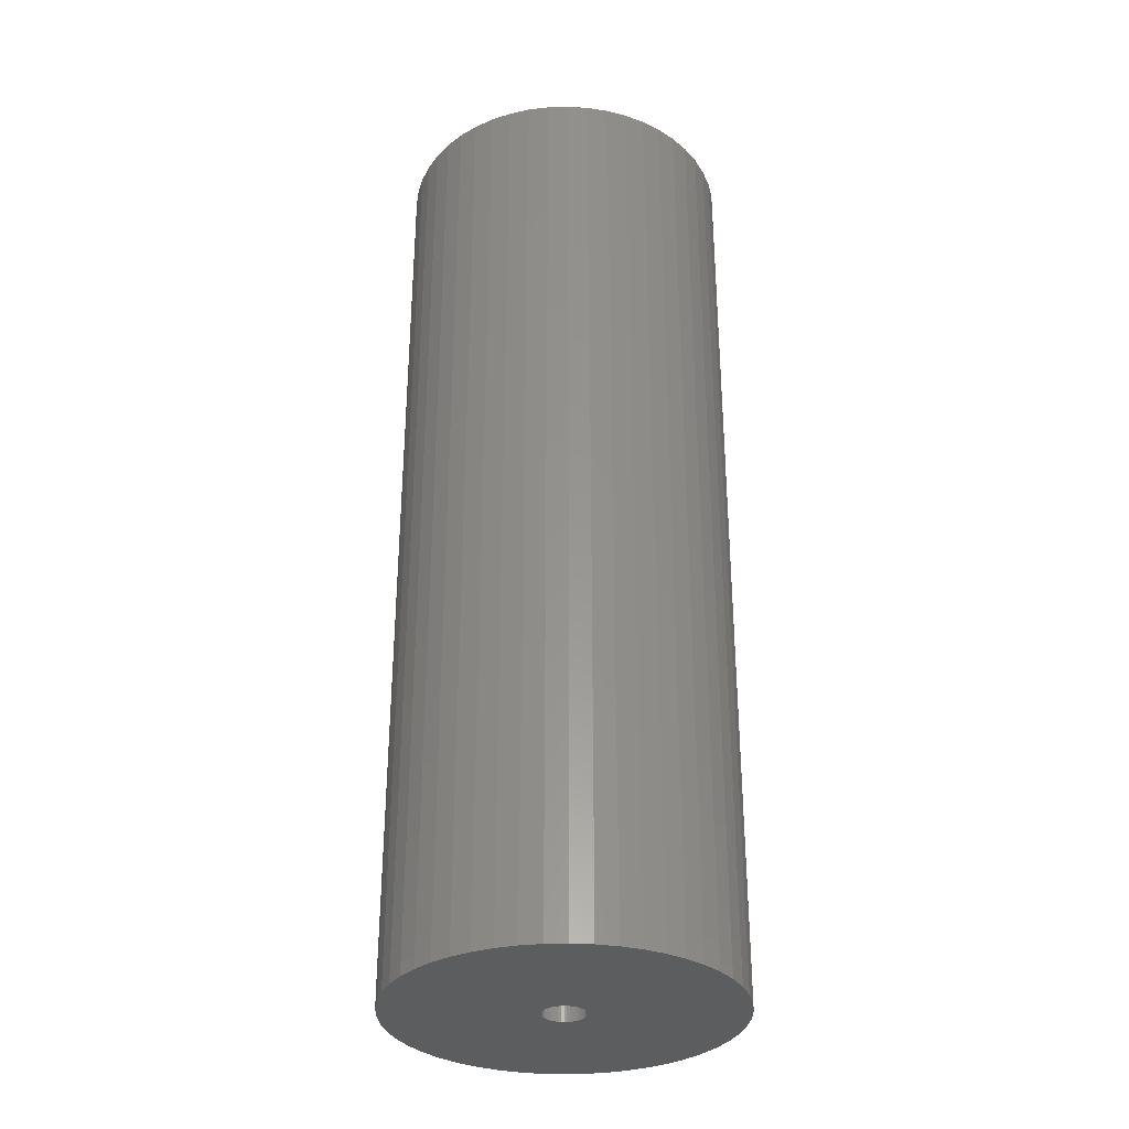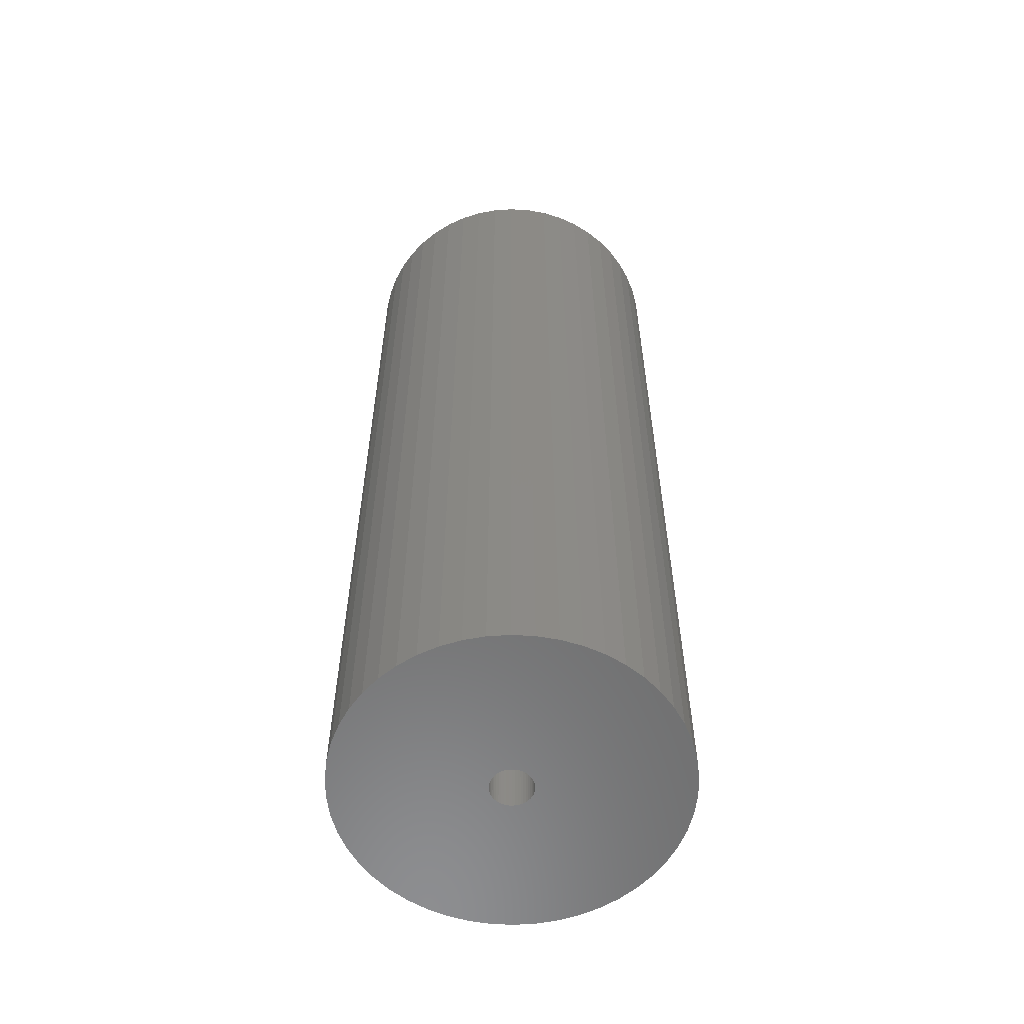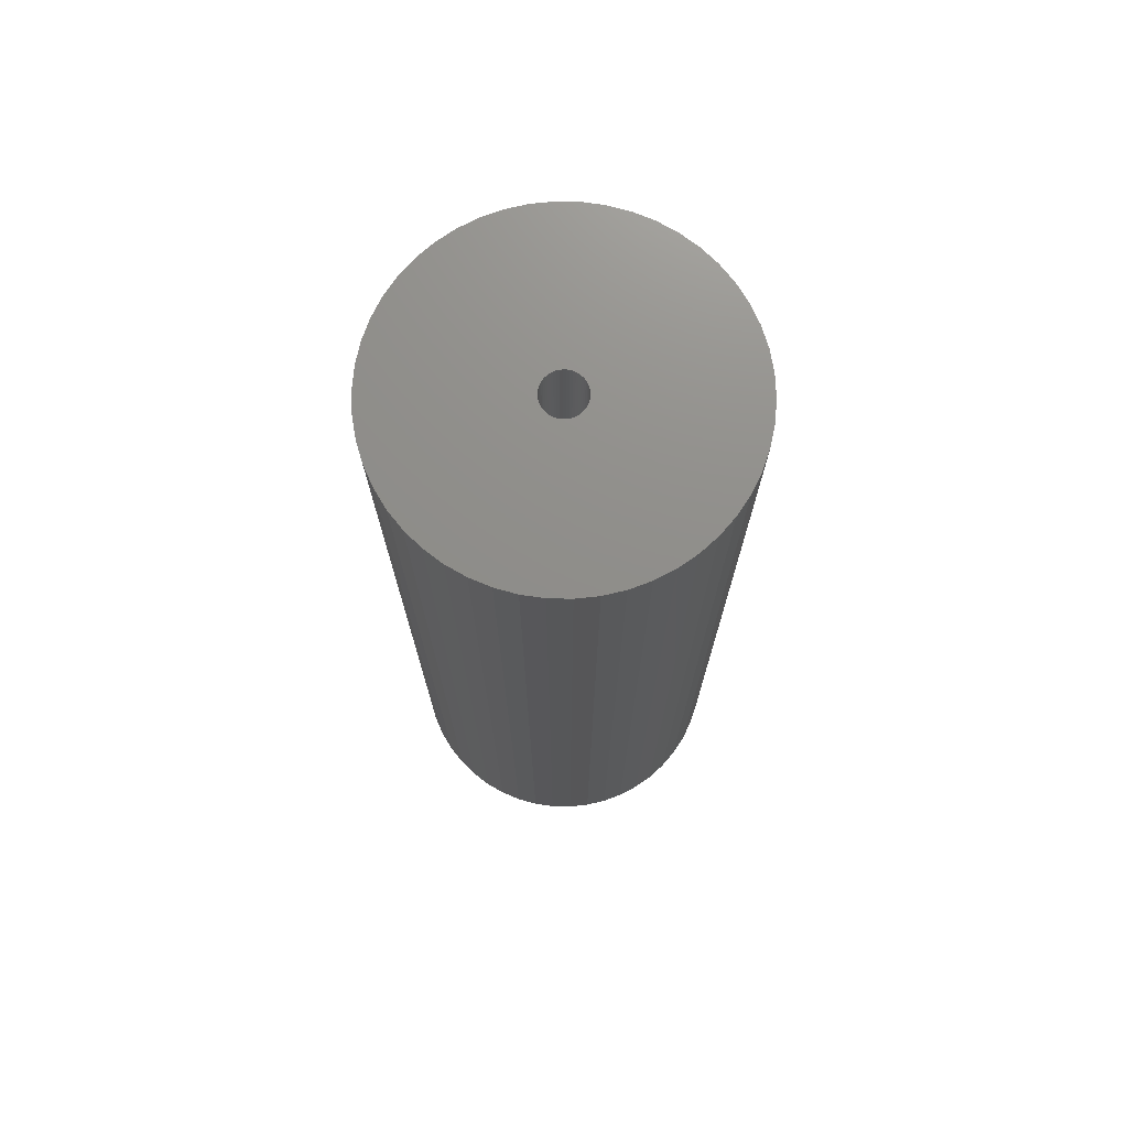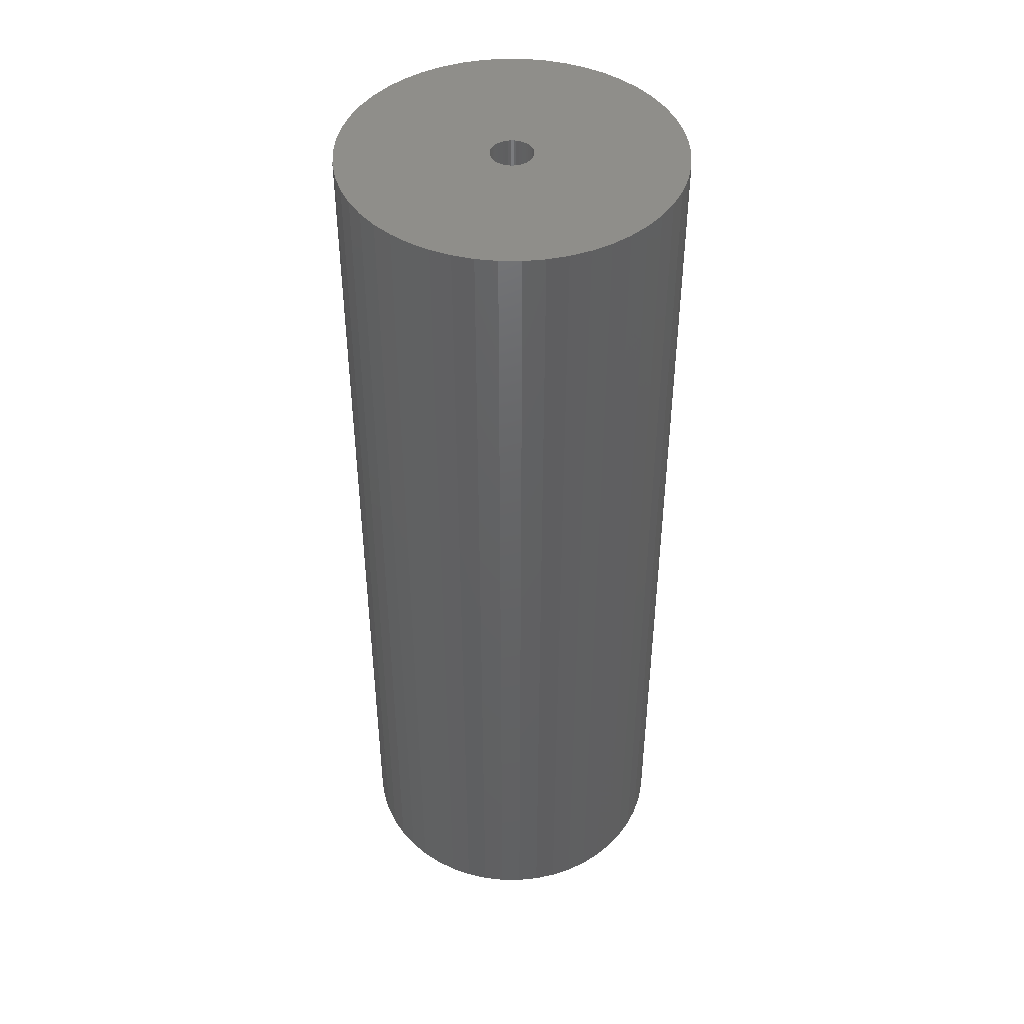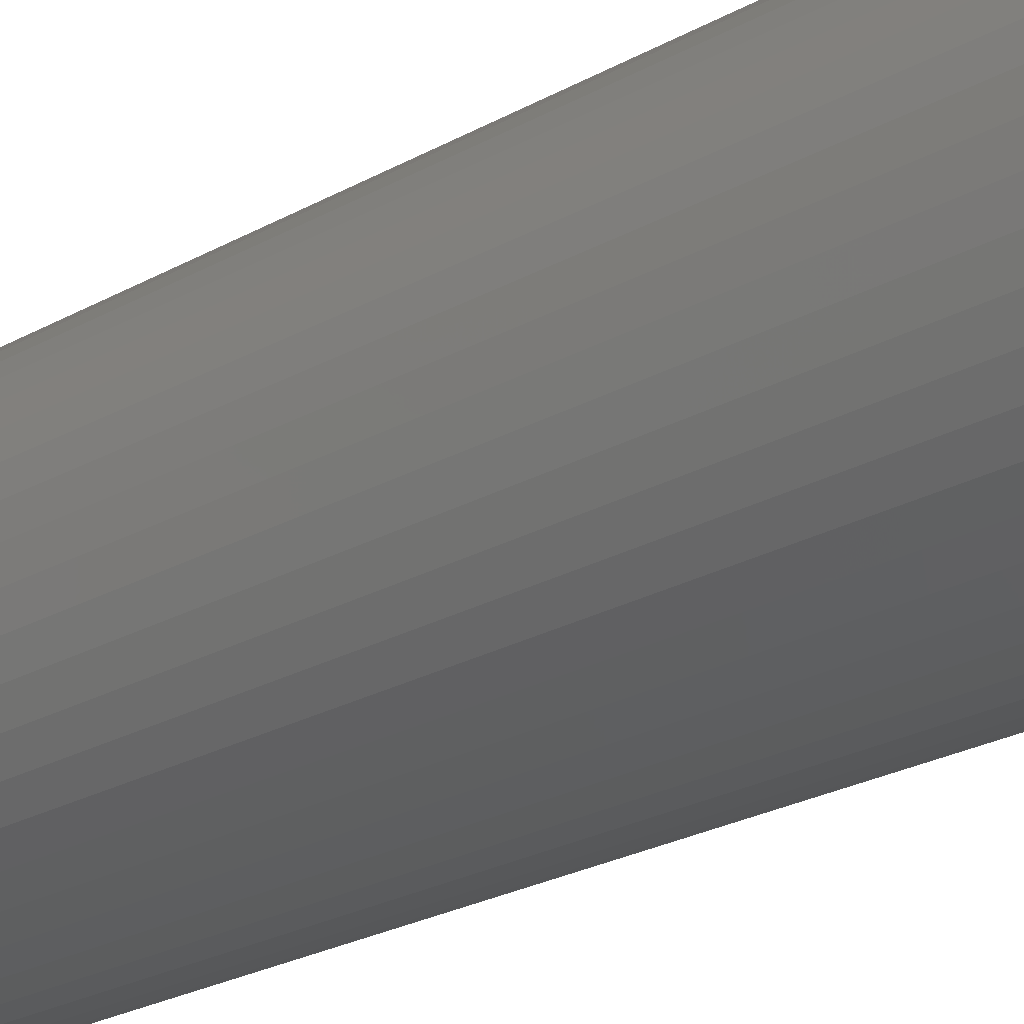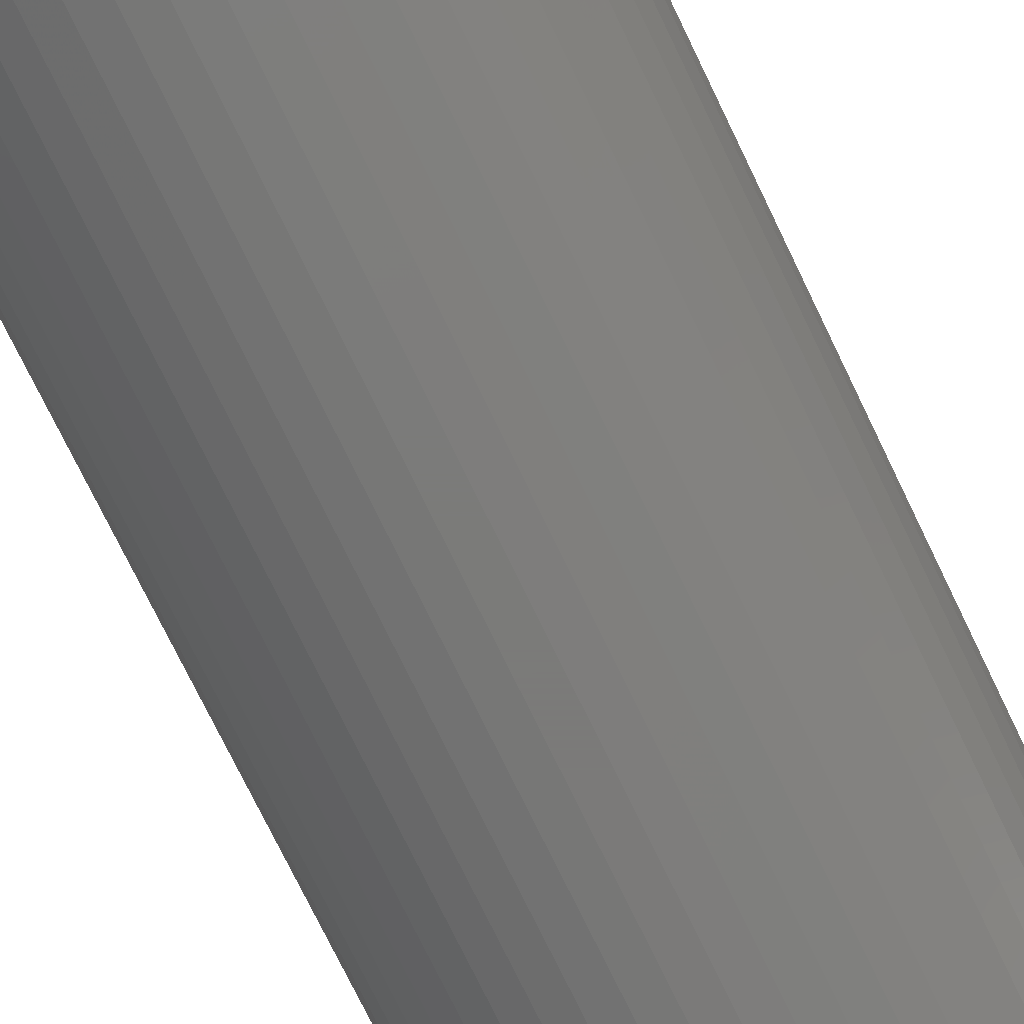
<metadata>
{"format":"stl","ext":"stl","renderer":"f3d","projection":"perspective","resolution":1024,"background":"white","views":[{"elev":-32.2,"azim":74.3,"up":"+Z"},{"elev":-58.4,"azim":-168.9,"up":"+Z"},{"elev":73.5,"azim":-121.3,"up":"+Z"},{"elev":44.6,"azim":122.9,"up":"+Z"},{"elev":-25.1,"azim":132.1,"up":"+Y"},{"elev":-73.9,"azim":-154.3,"up":"+Y"}]}
</metadata>
<code>
# stl→obj: 200 verts, 400 faces
v 16 0 45
v 15.87 2.005 -45
v 15.87 2.005 45
v 16 0 -45
v -16 0 -45
v -15.87 2.005 45
v -15.87 2.005 -45
v -16 0 45
v 1.005 15.97 -45
v -1.005 15.97 45
v 1.005 15.97 45
v -1.005 15.97 -45
v -1.005 -15.97 -45
v 1.005 -15.97 45
v -1.005 -15.97 45
v 1.005 -15.97 -45
v 11.66 10.95 -45
v 10.2 12.33 45
v 11.66 10.95 45
v 10.2 12.33 -45
v -10.2 12.33 -45
v -11.66 10.95 45
v -10.2 12.33 45
v -11.66 10.95 -45
v -4.944 15.22 -45
v -6.812 14.48 45
v -4.944 15.22 45
v -6.812 14.48 -45
v 14.88 5.89 45
v 14.02 7.708 -45
v 14.02 7.708 45
v 14.88 5.89 -45
v 6.812 14.48 -45
v 4.944 15.22 45
v 6.812 14.48 45
v 4.944 15.22 -45
v 2.998 15.72 45
v 2.998 15.72 -45
v 8.573 13.51 -45
v 8.573 13.51 45
v -14.88 5.89 -45
v -14.02 7.708 45
v -14.02 7.708 -45
v -14.88 5.89 45
v -15.5 3.979 -45
v -15.5 3.979 45
v -2.998 15.72 45
v -2.998 15.72 -45
v 2.998 -15.72 45
v 2.998 -15.72 -45
v 15.5 3.979 45
v 15.5 3.979 -45
v 12.94 9.405 45
v 12.94 9.405 -45
v -12.94 9.405 45
v -12.94 9.405 -45
v 2 0 45
v 1.984 0.2507 45
v 15.87 -2.005 45
v 1.937 0.4974 45
v 1.984 -0.2507 45
v 1.86 0.7362 45
v 15.5 -3.979 45
v 1.753 0.9635 45
v 1.937 -0.4974 45
v 1.618 1.176 45
v 14.88 -5.89 45
v 1.458 1.369 45
v 1.86 -0.7362 45
v 1.275 1.541 45
v 14.02 -7.708 45
v 1.072 1.689 45
v 1.753 -0.9635 45
v 0.8516 1.81 45
v 12.94 -9.405 45
v 0.618 1.902 45
v 1.618 -1.176 45
v 11.66 -10.95 45
v 0.3748 1.965 45
v 0.1256 1.996 45
v -0.1256 1.996 45
v -0.3748 1.965 45
v -0.618 1.902 45
v -0.8516 1.81 45
v -1.072 1.689 45
v -8.573 13.51 45
v -1.275 1.541 45
v -1.458 1.369 45
v -1.618 1.176 45
v 1.458 -1.369 45
v 10.2 -12.33 45
v 1.275 -1.541 45
v 8.573 -13.51 45
v 1.072 -1.689 45
v 6.812 -14.48 45
v 0.8516 -1.81 45
v 4.944 -15.22 45
v 0.618 -1.902 45
v 0.3748 -1.965 45
v 0.1256 -1.996 45
v -0.1256 -1.996 45
v -0.3748 -1.965 45
v -2.998 -15.72 45
v -0.618 -1.902 45
v -4.944 -15.22 45
v -0.8516 -1.81 45
v -6.812 -14.48 45
v -1.072 -1.689 45
v -8.573 -13.51 45
v -1.275 -1.541 45
v -10.2 -12.33 45
v -1.458 -1.369 45
v -11.66 -10.95 45
v -1.618 -1.176 45
v -12.94 -9.405 45
v -1.753 -0.9635 45
v -14.02 -7.708 45
v -1.86 -0.7362 45
v -14.88 -5.89 45
v -1.937 -0.4974 45
v -15.5 -3.979 45
v -1.984 -0.2507 45
v -15.87 -2.005 45
v -2 0 45
v -1.753 0.9635 45
v -1.86 0.7362 45
v -1.937 0.4974 45
v -1.984 0.2507 45
v -8.573 13.51 -45
v 15.87 -2.005 -45
v 14.88 -5.89 -45
v 14.02 -7.708 -45
v -11.66 -10.95 -45
v -10.2 -12.33 -45
v -14.02 -7.708 -45
v -14.88 -5.89 -45
v -12.94 -9.405 -45
v 2 0 -45
v 1.984 -0.2507 -45
v 15.5 -3.979 -45
v 1.937 -0.4974 -45
v 1.984 0.2507 -45
v 1.86 -0.7362 -45
v 1.753 -0.9635 -45
v 12.94 -9.405 -45
v 1.937 0.4974 -45
v 1.618 -1.176 -45
v 11.66 -10.95 -45
v 1.458 -1.369 -45
v 10.2 -12.33 -45
v 1.86 0.7362 -45
v 1.275 -1.541 -45
v 8.573 -13.51 -45
v 1.072 -1.689 -45
v 6.812 -14.48 -45
v 1.753 0.9635 -45
v 0.8516 -1.81 -45
v 4.944 -15.22 -45
v 0.618 -1.902 -45
v 1.618 1.176 -45
v 0.3748 -1.965 -45
v 0.1256 -1.996 -45
v -0.1256 -1.996 -45
v -0.3748 -1.965 -45
v -2.998 -15.72 -45
v -0.618 -1.902 -45
v -4.944 -15.22 -45
v -0.8516 -1.81 -45
v -6.812 -14.48 -45
v -1.072 -1.689 -45
v -8.573 -13.51 -45
v -1.275 -1.541 -45
v -1.458 -1.369 -45
v -1.618 -1.176 -45
v 1.458 1.369 -45
v 1.275 1.541 -45
v 1.072 1.689 -45
v 0.8516 1.81 -45
v 0.618 1.902 -45
v 0.3748 1.965 -45
v 0.1256 1.996 -45
v -0.1256 1.996 -45
v -0.3748 1.965 -45
v -0.618 1.902 -45
v -0.8516 1.81 -45
v -1.072 1.689 -45
v -1.275 1.541 -45
v -1.458 1.369 -45
v -1.618 1.176 -45
v -1.753 0.9635 -45
v -1.86 0.7362 -45
v -1.937 0.4974 -45
v -1.984 0.2507 -45
v -2 0 -45
v -1.753 -0.9635 -45
v -1.86 -0.7362 -45
v -1.937 -0.4974 -45
v -15.5 -3.979 -45
v -1.984 -0.2507 -45
v -15.87 -2.005 -45
f 1 2 3
f 2 1 4
f 5 6 7
f 6 5 8
f 9 10 11
f 10 9 12
f 13 14 15
f 14 13 16
f 17 18 19
f 18 17 20
f 21 22 23
f 22 21 24
f 25 26 27
f 26 25 28
f 29 30 31
f 30 29 32
f 33 34 35
f 34 33 36
f 36 37 34
f 37 36 38
f 39 35 40
f 35 39 33
f 41 42 43
f 42 41 44
f 45 44 41
f 44 45 46
f 12 47 10
f 47 12 48
f 16 49 14
f 49 16 50
f 51 32 29
f 32 51 52
f 3 52 51
f 52 3 2
f 53 17 19
f 17 53 54
f 31 54 53
f 54 31 30
f 38 11 37
f 11 38 9
f 20 40 18
f 40 20 39
f 43 55 56
f 55 43 42
f 56 22 24
f 22 56 55
f 7 46 45
f 46 7 6
f 57 1 3
f 58 3 51
f 1 57 59
f 60 51 29
f 61 59 57
f 62 29 31
f 59 61 63
f 64 31 53
f 65 63 61
f 66 53 19
f 63 65 67
f 68 19 18
f 69 67 65
f 70 18 40
f 67 69 71
f 72 40 35
f 73 71 69
f 74 35 34
f 71 73 75
f 76 34 37
f 77 75 73
f 75 77 78
f 3 58 57
f 51 60 58
f 29 62 60
f 31 64 62
f 53 66 64
f 19 68 66
f 18 70 68
f 40 72 70
f 79 37 11
f 35 74 72
f 34 76 74
f 37 79 76
f 11 80 79
f 11 81 80
f 10 81 11
f 81 10 82
f 47 82 10
f 82 47 83
f 27 83 47
f 83 27 84
f 26 84 27
f 84 26 85
f 86 85 26
f 85 86 87
f 23 87 86
f 87 23 88
f 22 88 23
f 88 22 89
f 90 78 77
f 78 90 91
f 92 91 90
f 91 92 93
f 94 93 92
f 93 94 95
f 96 95 94
f 95 96 97
f 98 97 96
f 97 98 49
f 99 49 98
f 49 99 14
f 100 14 99
f 101 14 100
f 15 101 102
f 103 102 104
f 105 104 106
f 101 15 14
f 107 106 108
f 109 108 110
f 111 110 112
f 113 112 114
f 115 114 116
f 117 116 118
f 119 118 120
f 121 120 122
f 123 122 124
f 55 89 22
f 102 103 15
f 89 55 125
f 104 105 103
f 42 125 55
f 106 107 105
f 125 42 126
f 108 109 107
f 44 126 42
f 110 111 109
f 126 44 127
f 112 113 111
f 46 127 44
f 114 115 113
f 127 46 128
f 116 117 115
f 6 128 46
f 118 119 117
f 128 6 124
f 120 121 119
f 8 124 6
f 122 123 121
f 124 8 123
f 28 86 26
f 86 28 129
f 129 23 86
f 23 129 21
f 48 27 47
f 27 48 25
f 59 4 1
f 4 59 130
f 71 131 67
f 131 71 132
f 133 111 113
f 111 133 134
f 135 119 136
f 119 135 117
f 137 117 135
f 117 137 115
f 138 4 130
f 139 130 140
f 4 138 2
f 141 140 131
f 142 2 138
f 143 131 132
f 2 142 52
f 144 132 145
f 146 52 142
f 147 145 148
f 52 146 32
f 149 148 150
f 151 32 146
f 152 150 153
f 32 151 30
f 154 153 155
f 156 30 151
f 157 155 158
f 30 156 54
f 159 158 50
f 160 54 156
f 54 160 17
f 130 139 138
f 140 141 139
f 131 143 141
f 132 144 143
f 145 147 144
f 148 149 147
f 150 152 149
f 153 154 152
f 161 50 16
f 155 157 154
f 158 159 157
f 50 161 159
f 16 162 161
f 16 163 162
f 13 163 16
f 163 13 164
f 165 164 13
f 164 165 166
f 167 166 165
f 166 167 168
f 169 168 167
f 168 169 170
f 171 170 169
f 170 171 172
f 134 172 171
f 172 134 173
f 133 173 134
f 173 133 174
f 175 17 160
f 17 175 20
f 176 20 175
f 20 176 39
f 177 39 176
f 39 177 33
f 178 33 177
f 33 178 36
f 179 36 178
f 36 179 38
f 180 38 179
f 38 180 9
f 181 9 180
f 182 9 181
f 12 182 183
f 48 183 184
f 25 184 185
f 182 12 9
f 28 185 186
f 129 186 187
f 21 187 188
f 24 188 189
f 56 189 190
f 43 190 191
f 41 191 192
f 45 192 193
f 7 193 194
f 137 174 133
f 183 48 12
f 174 137 195
f 184 25 48
f 135 195 137
f 185 28 25
f 195 135 196
f 186 129 28
f 136 196 135
f 187 21 129
f 196 136 197
f 188 24 21
f 198 197 136
f 189 56 24
f 197 198 199
f 190 43 56
f 200 199 198
f 191 41 43
f 199 200 194
f 192 45 41
f 5 194 200
f 193 7 45
f 194 5 7
f 155 93 95
f 93 155 153
f 67 140 63
f 140 67 131
f 133 115 137
f 115 133 113
f 136 121 198
f 121 136 119
f 150 78 91
f 78 150 148
f 158 95 97
f 95 158 155
f 50 97 49
f 97 50 158
f 63 130 59
f 130 63 140
f 75 132 71
f 132 75 145
f 78 145 75
f 145 78 148
f 165 15 103
f 15 165 13
f 169 105 107
f 105 169 167
f 167 103 105
f 103 167 165
f 198 123 200
f 123 198 121
f 200 8 5
f 8 200 123
f 153 91 93
f 91 153 150
f 171 107 109
f 107 171 169
f 134 109 111
f 109 134 171
f 138 58 142
f 58 138 57
f 124 193 128
f 193 124 194
f 182 80 81
f 80 182 181
f 162 101 100
f 101 162 163
f 149 92 90
f 92 149 152
f 176 68 70
f 68 176 175
f 188 87 88
f 87 188 187
f 185 83 84
f 83 185 184
f 151 64 156
f 64 151 62
f 142 60 146
f 60 142 58
f 179 74 76
f 74 179 178
f 177 70 72
f 70 177 176
f 126 190 125
f 190 126 191
f 127 191 126
f 191 127 192
f 186 84 85
f 84 186 185
f 184 82 83
f 82 184 183
f 146 62 151
f 62 146 60
f 160 68 175
f 68 160 66
f 156 66 160
f 66 156 64
f 180 76 79
f 76 180 179
f 181 79 80
f 79 181 180
f 178 72 74
f 72 178 177
f 125 189 89
f 189 125 190
f 89 188 88
f 188 89 189
f 128 192 127
f 192 128 193
f 187 85 87
f 85 187 186
f 183 81 82
f 81 183 182
f 139 57 138
f 57 139 61
f 141 61 139
f 61 141 65
f 116 196 118
f 196 116 195
f 114 195 116
f 195 114 174
f 154 96 94
f 96 154 157
f 144 69 143
f 69 144 73
f 112 174 114
f 174 112 173
f 118 197 120
f 197 118 196
f 152 94 92
f 94 152 154
f 157 98 96
f 98 157 159
f 159 99 98
f 99 159 161
f 161 100 99
f 100 161 162
f 147 73 144
f 73 147 77
f 149 77 147
f 77 149 90
f 143 65 141
f 65 143 69
f 166 106 104
f 106 166 168
f 164 104 102
f 104 164 166
f 120 199 122
f 199 120 197
f 122 194 124
f 194 122 199
f 168 108 106
f 108 168 170
f 163 102 101
f 102 163 164
f 170 110 108
f 110 170 172
f 172 112 110
f 112 172 173

</code>
